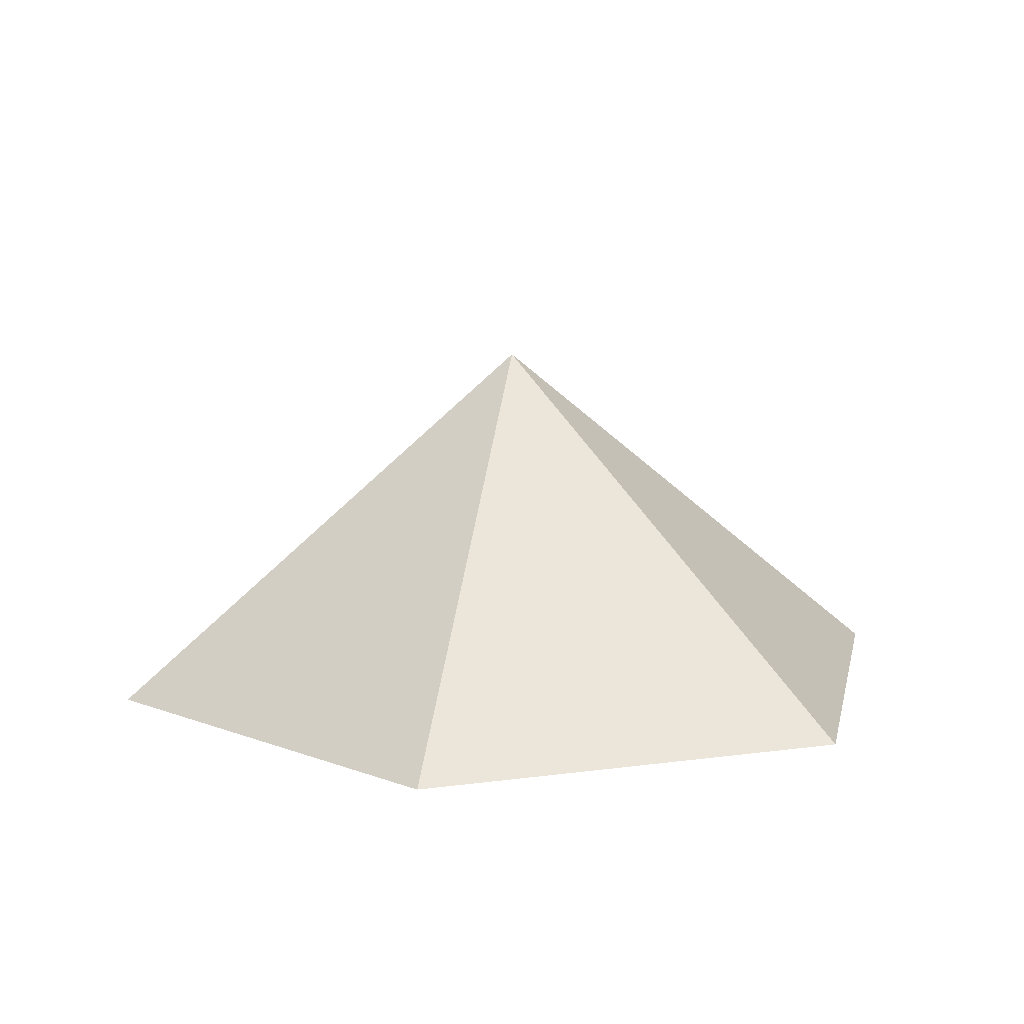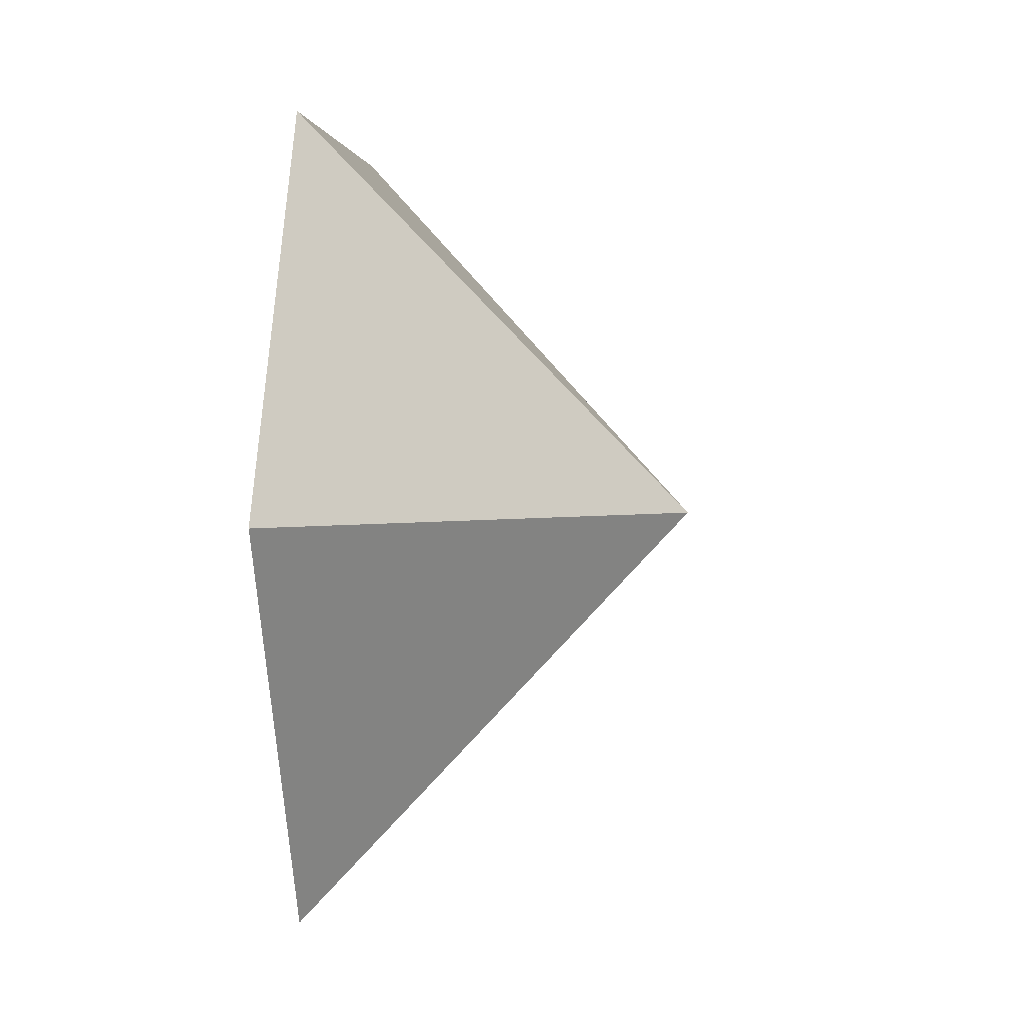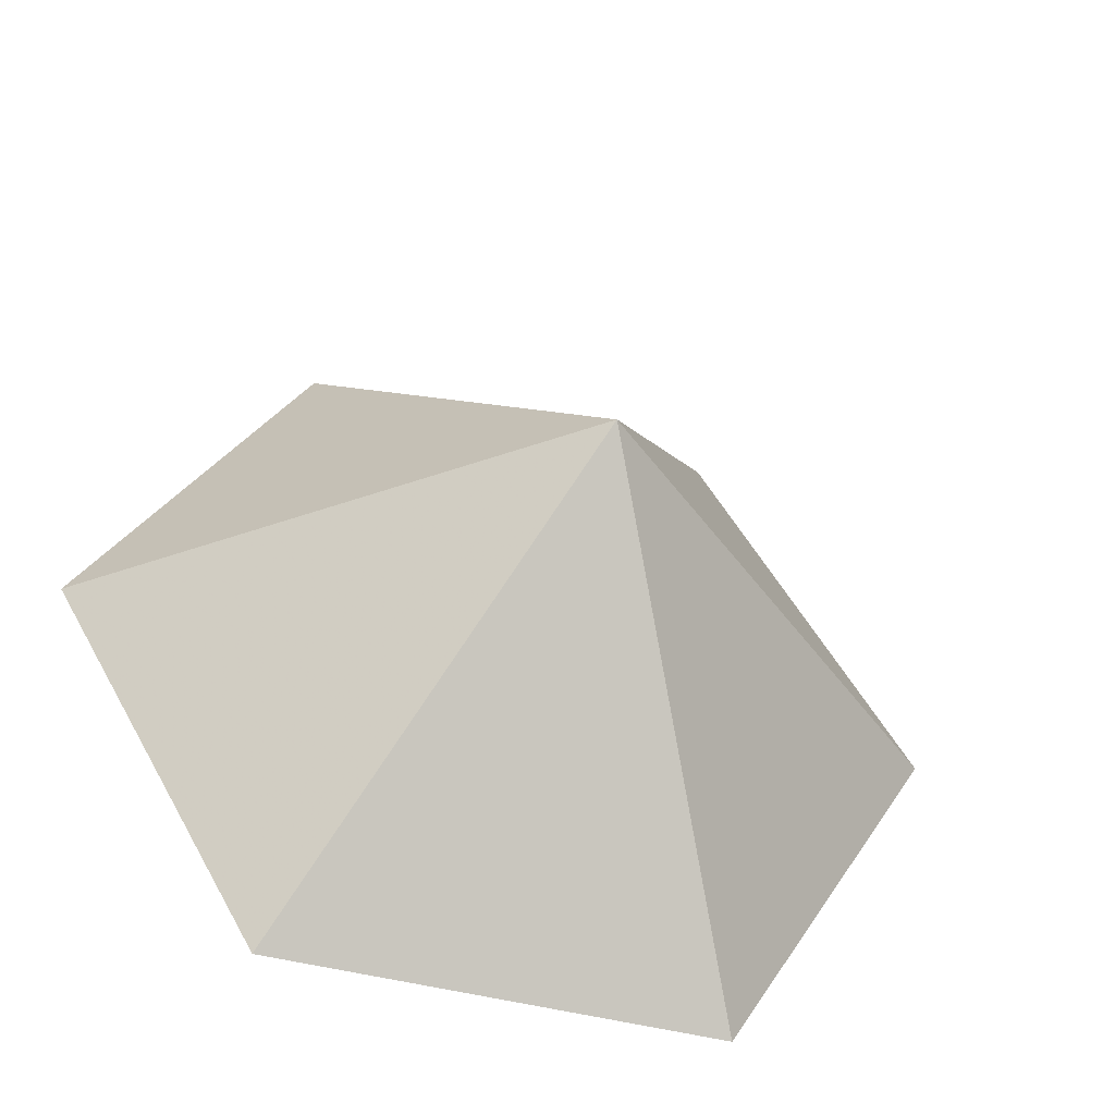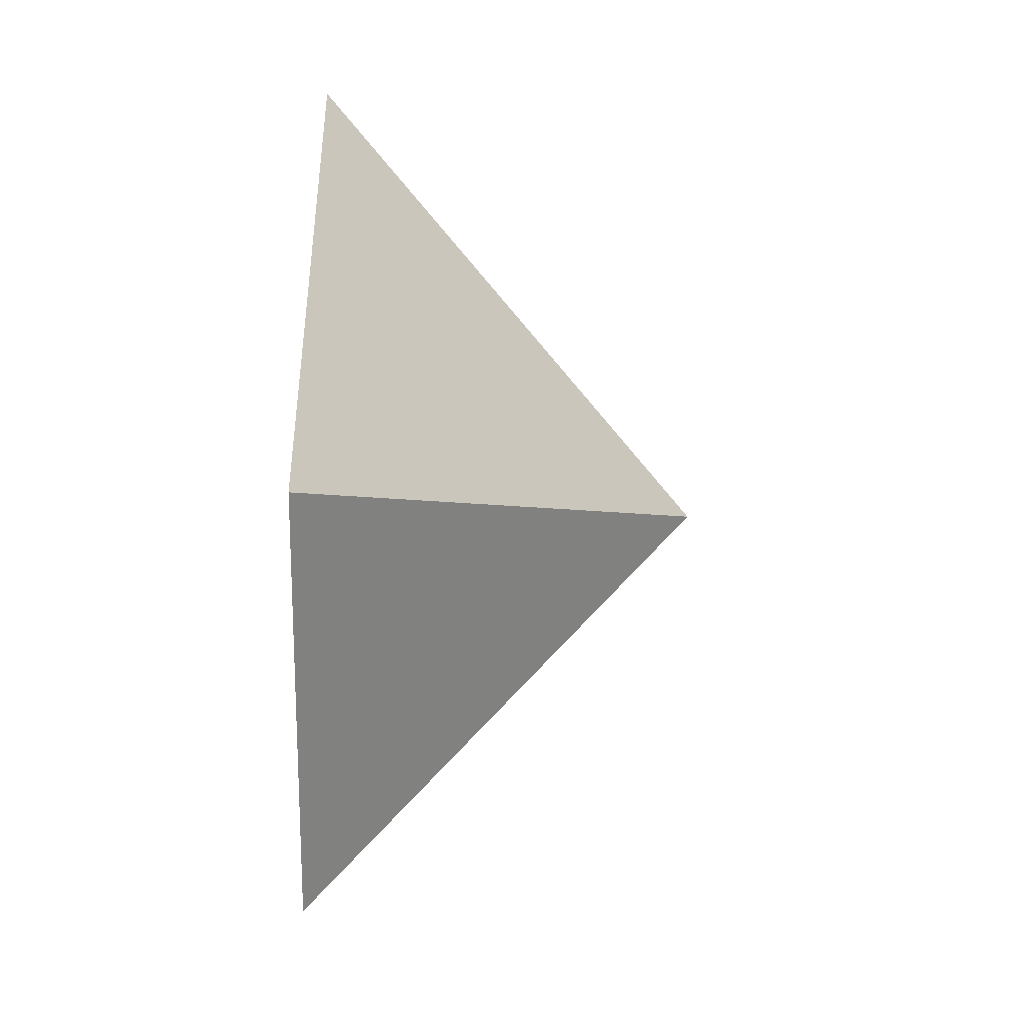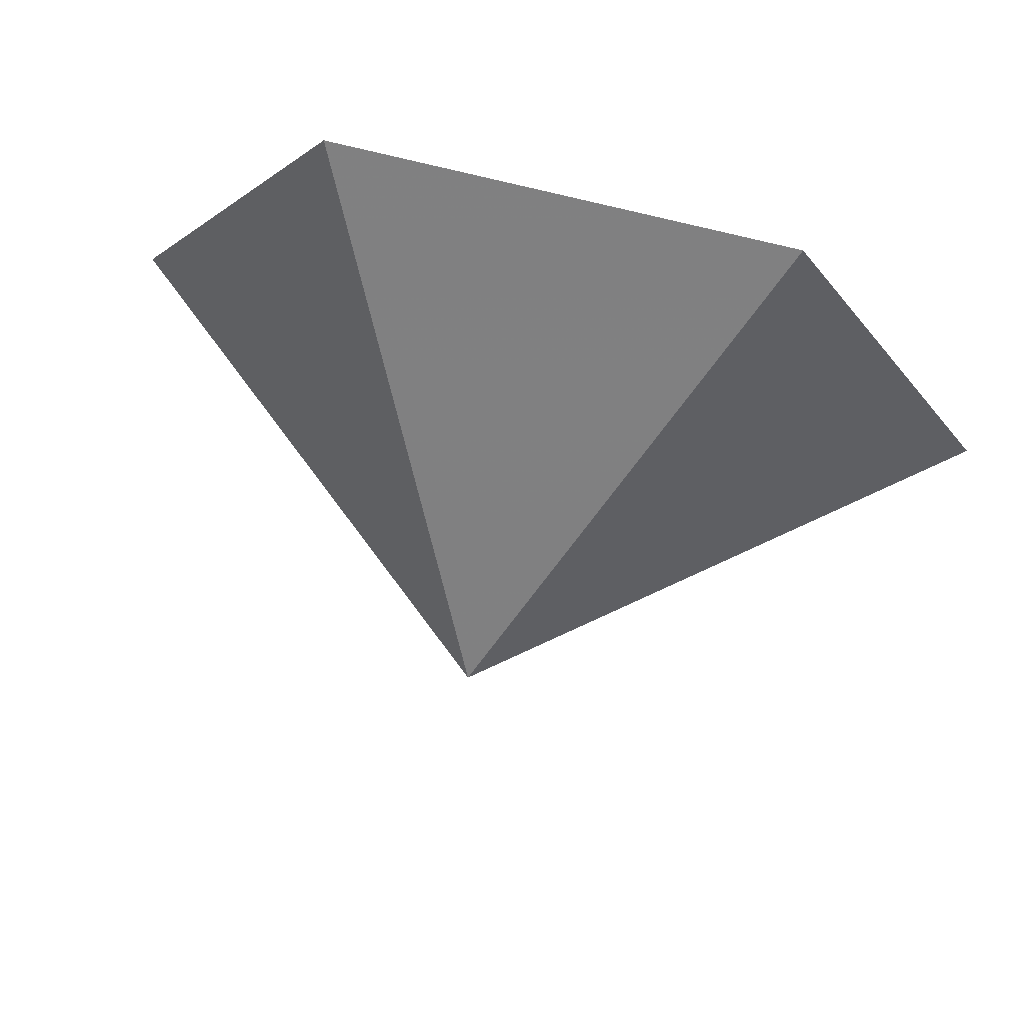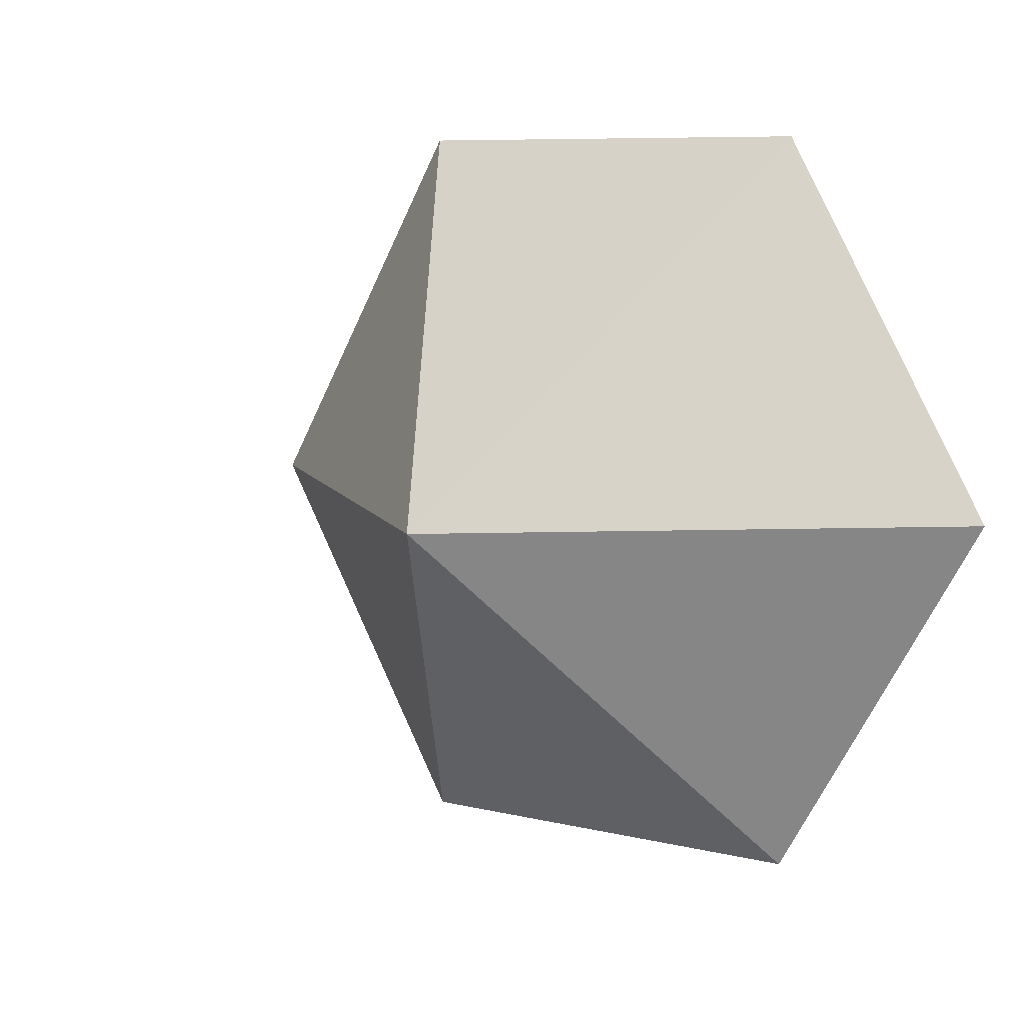
<metadata>
{"format":"obj","ext":"obj","renderer":"f3d","projection":"perspective","resolution":1024,"background":"white","views":[{"elev":11.7,"azim":-78.2,"up":"+Z"},{"elev":1.9,"azim":-84.4,"up":"+Y"},{"elev":-45.9,"azim":-17.2,"up":"+Y"},{"elev":58.5,"azim":-88.2,"up":"+Y"},{"elev":72.2,"azim":14.2,"up":"+Y"},{"elev":8.2,"azim":34.2,"up":"+Y"}]}
</metadata>
<code>
v 0 0 0
v 4.398 0 0
v 6.597 3.809 0
v 4.398 7.618 0
v 0 7.618 0
v -2.199 3.809 0
v 2.199 3.809 3.597
f 1 2 7
f 2 3 7
f 3 4 7
f 4 5 7
f 5 6 7
f 6 1 7

</code>
